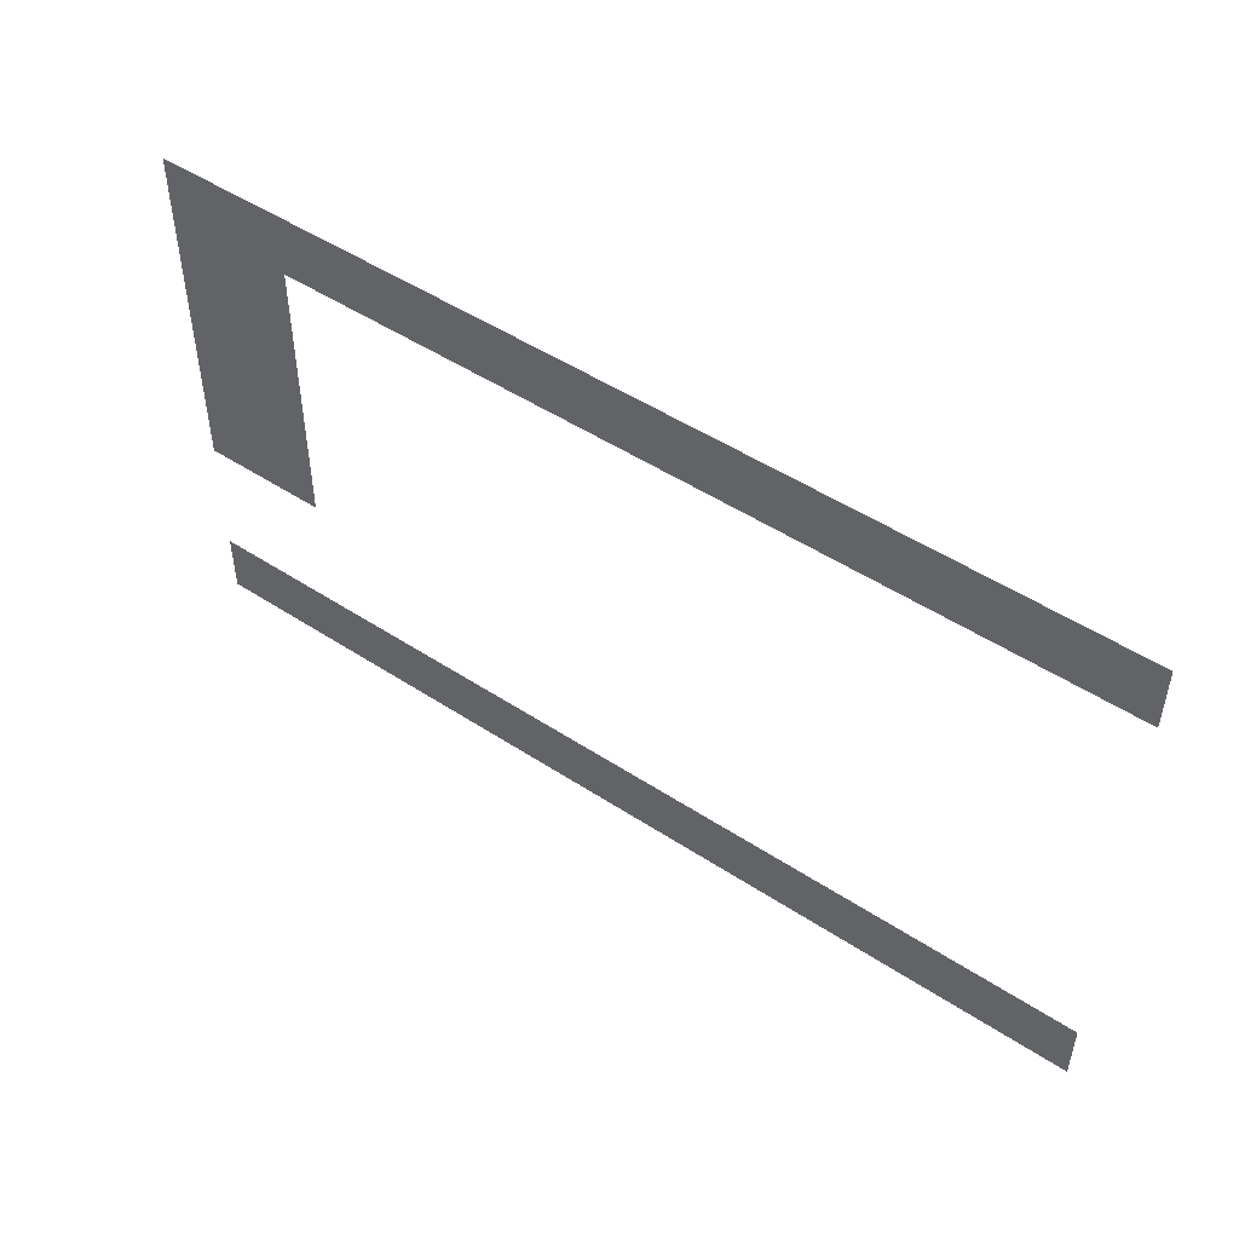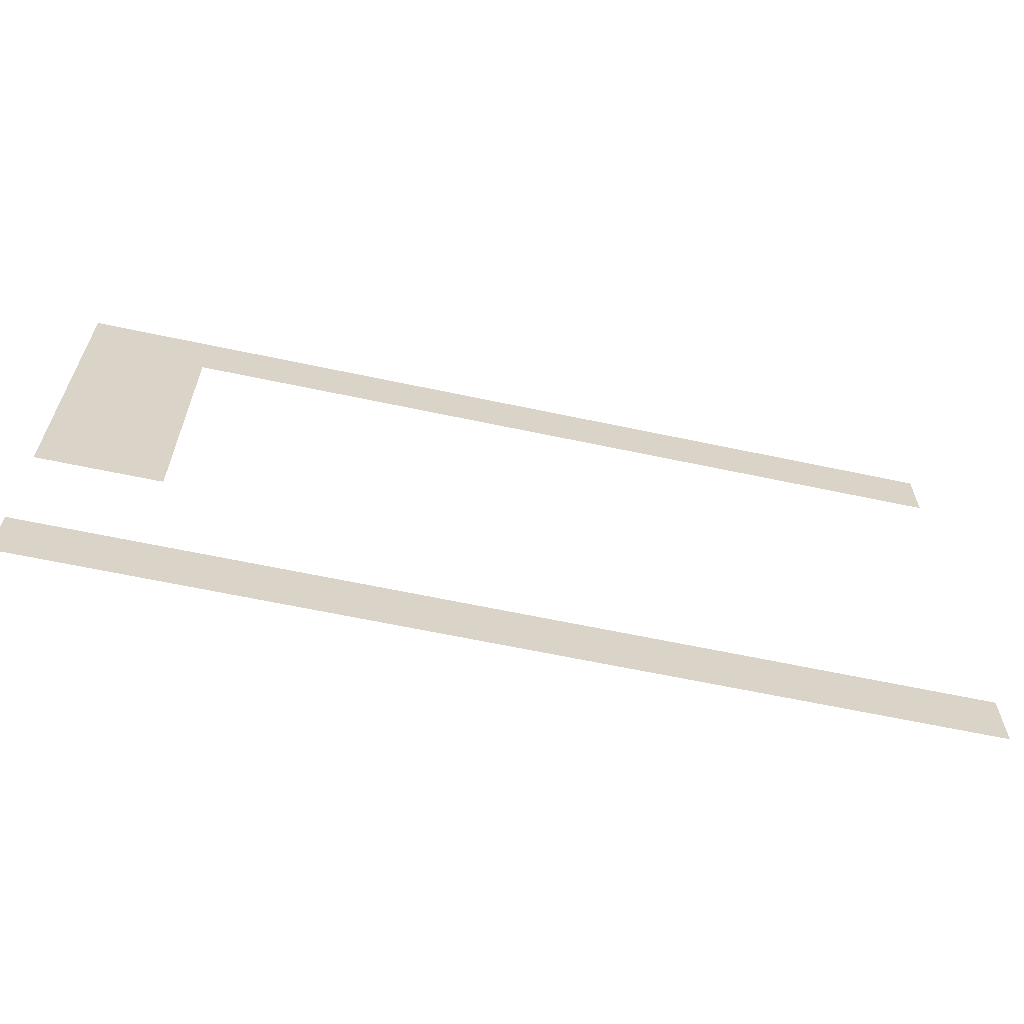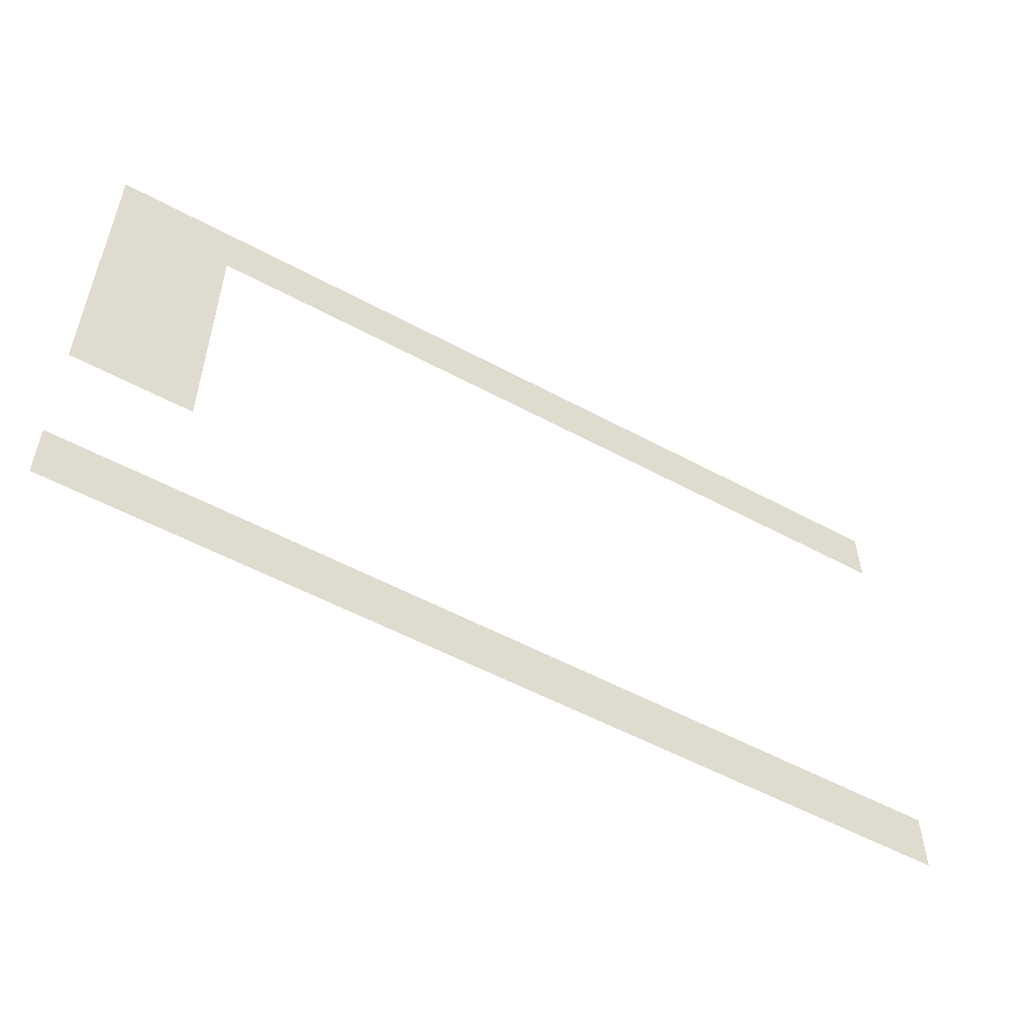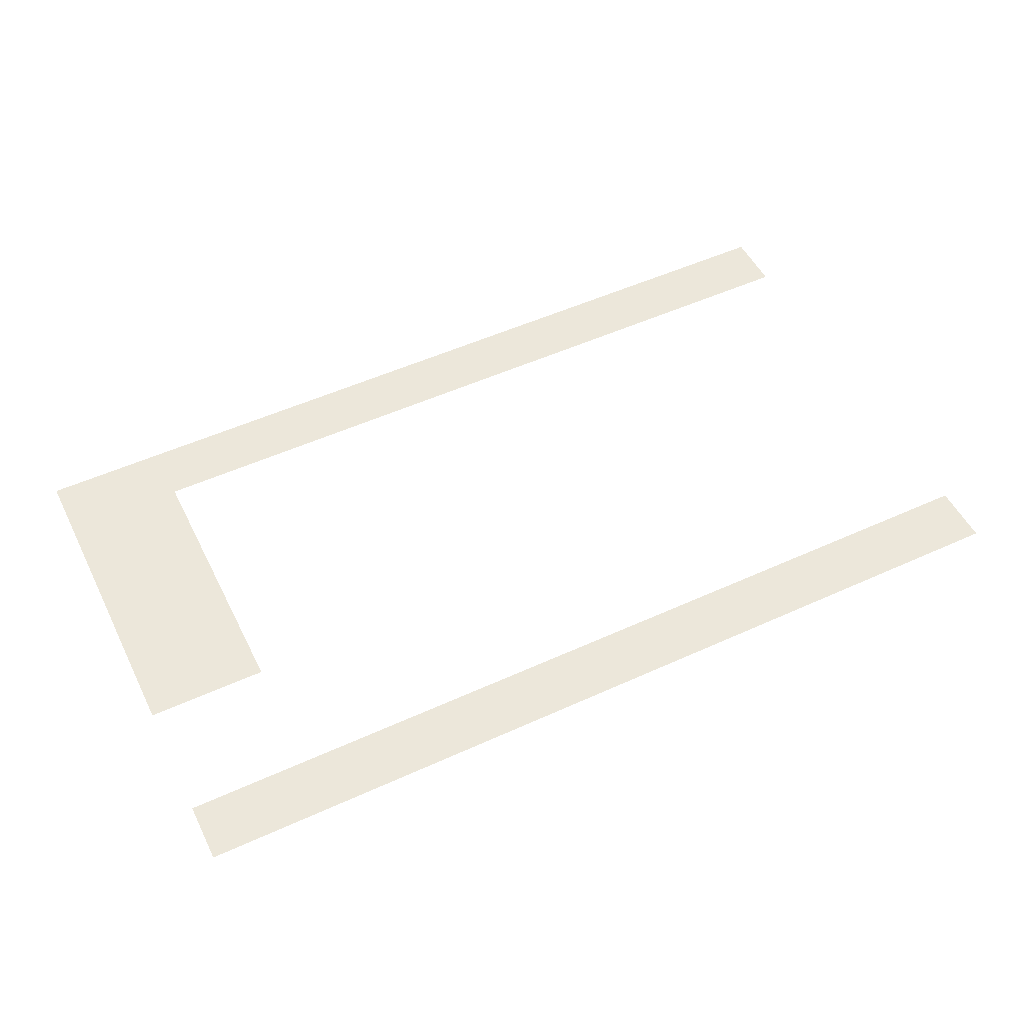
<metadata>
{"format":"obj","ext":"obj","renderer":"f3d","projection":"perspective","resolution":1024,"background":"white","views":[{"elev":49.2,"azim":36.1,"up":"+Y"},{"elev":-62.9,"azim":-12.2,"up":"+Y"},{"elev":-54.3,"azim":-29.9,"up":"+Y"},{"elev":52.0,"azim":-26.2,"up":"+Z"}]}
</metadata>
<code>
o Z_0_01
g Z_0_01
v -0 -0 -1e-06
v -0 16 -1e-06
v -16 -0 1e-06
v -16 16 0
v -24 -0 1e-06
v -8 -0 0
v -8 16 -1e-06
v -24 16 1e-06
v -28 -0 2e-06
v -12 -0 0
v -4 16 -1e-06
v -20 16 0
v -20 -0 1e-06
v -4 -0 -0
v -12 16 -0
v -28 16 1e-06
v -28 8 1e-06
v -28 12 1e-06
v -0 2 -1e-06
v -30 -0 2e-06
v -14 -0 1e-06
v -2 16 -1e-06
v -18 16 0
v -22 -0 1e-06
v -6 -0 -0
v -10 16 -1e-06
v -26 16 1e-06
v -26 8 1e-06
v -26 -0 2e-06
v -10 -0 0
v -6 16 -1e-06
v -22 16 1e-06
v -18 -0 1e-06
v -2 -0 -1e-06
v -16 2 1e-06
v -14 16 -0
v -30 16 1e-06
v -24 2 1e-06
v -30 8 2e-06
v -8 2 -0
v -12 2 0
v -4 2 -0
v -28 6 1e-06
v -28 2 2e-06
v -20 2 1e-06
v -28 14 1e-06
v -28 10 1e-06
v -26 12 1e-06
v -30 12 1e-06
v -30 10 1e-06
v -26 10 1e-06
v -26 14 1e-06
v -22 2 1e-06
v -18 2 1e-06
v -30 2 2e-06
v -26 2 1e-06
v -26 6 1e-06
v -6 2 -0
v -2 2 -1e-06
v -14 2 0
v -10 2 0
v -30 6 2e-06
v -30 14 1e-06
v -0 1 -1e-06
v -0 17 -1e-06
v -15 -0 1e-06
v -16 15 0
v -1 16 -1e-06
v -17 16 0
v -23 -0 1e-06
v -7 -0 -0
v -9 16 -1e-06
v -25 16 1e-06
v -24 15 1e-06
v -8 15 -1e-06
v -27 -0 2e-06
v -11 -0 0
v -5 16 -1e-06
v -21 16 0
v -19 -0 1e-06
v -3 -0 -0
v -13 16 -0
v -29 16 1e-06
v -29 8 1e-06
v -4 15 -1e-06
v -28 7 1e-06
v -20 15 0
v -28 15 1e-06
v -28 11 1e-06
v -29 12 1e-06
v -12 15 -0
v -29 -0 2e-06
v -13 -0 0
v -3 16 -1e-06
v -19 16 0
v -21 -0 1e-06
v -5 -0 -0
v -11 16 -0
v -27 16 1e-06
v -27 8 1e-06
v -25 -0 1e-06
v -9 -0 0
v -7 16 -1e-06
v -23 16 1e-06
v -0 15 -1e-06
v -17 -0 1e-06
v -1 -0 -1e-06
v -16 17 -0
v -16 1 1e-06
v -15 16 -0
v -24 1 1e-06
v -8 1 -0
v -8 17 -1e-06
v -24 17 1e-06
v -28 17 1e-06
v -20 17 0
v -12 17 -0
v -4 17 -1e-06
v -12 1 0
v -4 1 -0
v -28 1 2e-06
v -20 1 1e-06
v -28 13 1e-06
v -28 9 1e-06
v -27 12 1e-06
v -10 15 -0
v -30 11 1e-06
v -30 9 2e-06
v -29 10 1e-06
v -26 11 1e-06
v -26 9 1e-06
v -27 10 1e-06
v -26 15 1e-06
v -26 13 1e-06
v -27 14 1e-06
v -18 15 0
v -22 1 1e-06
v -21 2 1e-06
v -23 2 1e-06
v -18 1 1e-06
v -17 2 1e-06
v -19 2 1e-06
v -30 1 2e-06
v -29 2 2e-06
v -26 1 2e-06
v -25 2 1e-06
v -27 2 2e-06
v -26 7 1e-06
v -27 6 1e-06
v -2 15 -1e-06
v -6 1 -0
v -5 2 -0
v -7 2 -0
v -2 1 -1e-06
v -1 2 -1e-06
v -3 2 -1e-06
v -14 1 0
v -13 2 0
v -15 2 1e-06
v -10 1 0
v -9 2 0
v -11 2 0
v -6 17 -1e-06
v -2 17 -1e-06
v -14 17 -0
v -10 17 -1e-06
v -22 17 0
v -18 17 0
v -30 17 1e-06
v -26 17 1e-06
v -6 15 -1e-06
v -30 7 2e-06
v -29 6 2e-06
v -22 15 1e-06
v -30 15 1e-06
v -30 13 1e-06
v -29 14 1e-06
v -14 15 -0
v -13 15 -0
v -29 13 1e-06
v -29 15 1e-06
v -21 15 0
v -29 7 2e-06
v -5 15 -1e-06
v -27 17 1e-06
v -25 17 1e-06
v -29 17 1e-06
v -19 17 0
v -17 17 0
v -23 17 1e-06
v -21 17 0
v -11 17 -0
v -9 17 -1e-06
v -15 17 -0
v -13 17 -0
v -3 17 -1e-06
v -1 17 -1e-06
v -7 17 -1e-06
v -5 17 -1e-06
v -11 1 0
v -9 1 0
v -15 1 1e-06
v -13 1 0
v -3 1 -0
v -1 1 -1e-06
v -7 1 -0
v -5 1 -0
v -1 15 -1e-06
v -27 1 2e-06
v -25 1 1e-06
v -29 1 2e-06
v -19 1 1e-06
v -17 1 1e-06
v -23 1 1e-06
v -21 1 1e-06
v -17 15 0
v -27 13 1e-06
v -25 15 1e-06
v -27 9 1e-06
v -29 9 1e-06
v -29 11 1e-06
v -9 15 -1e-06
v -11 15 -0
v -27 11 1e-06
v -27 15 1e-06
v -19 15 0
v -27 7 1e-06
v -3 15 -1e-06
v -7 15 -1e-06
v -23 15 1e-06
v -15 15 -0
f 231 67 4 110
f 230 74 8 104
f 229 75 7 103
f 228 85 11 94
f 227 86 17 100
f 226 87 12 95
f 225 88 16 99
f 224 89 18 125
f 223 91 15 98
f 222 126 26 72
f 221 127 49 90
f 220 128 50 129
f 219 124 47 132
f 218 133 27 73
f 217 123 46 135
f 216 136 23 69
f 215 137 53 138
f 214 111 38 139
f 213 140 54 141
f 212 122 45 142
f 211 143 55 144
f 210 145 56 146
f 209 121 44 147
f 208 150 22 68
f 207 151 58 152
f 206 112 40 153
f 205 154 59 155
f 204 120 42 156
f 203 157 60 158
f 202 109 35 159
f 201 160 61 161
f 200 119 41 162
f 184 171 31 78
f 183 172 39 84
f 182 174 32 79
f 181 175 37 83
f 180 176 63 177
f 179 178 36 82
f 91 179 82 15
f 123 180 177 46
f 18 90 180 123
f 90 49 176 180
f 88 181 83 16
f 46 177 181 88
f 177 63 175 181
f 87 182 79 12
f 86 183 84 17
f 43 173 183 86
f 173 62 172 183
f 85 184 78 11
f 27 99 185 170
f 99 16 115 185
f 8 73 186 114
f 73 27 170 186
f 16 83 187 115
f 83 37 169 187
f 23 95 188 168
f 95 12 116 188
f 4 69 189 108
f 69 23 168 189
f 32 104 190 167
f 104 8 114 190
f 12 79 191 116
f 79 32 167 191
f 26 98 192 166
f 98 15 117 192
f 7 72 193 113
f 72 26 166 193
f 36 110 194 165
f 110 4 108 194
f 15 82 195 117
f 82 36 165 195
f 22 94 196 164
f 94 11 118 196
f 2 68 197 65
f 68 22 164 197
f 31 103 198 163
f 103 7 113 198
f 11 78 199 118
f 78 31 163 199
f 160 200 162 61
f 30 77 200 160
f 77 10 119 200
f 112 201 161 40
f 6 102 201 112
f 102 30 160 201
f 157 202 159 60
f 21 66 202 157
f 66 3 109 202
f 119 203 158 41
f 10 93 203 119
f 93 21 157 203
f 154 204 156 59
f 34 81 204 154
f 81 14 120 204
f 64 205 155 19
f 1 107 205 64
f 107 34 154 205
f 151 206 153 58
f 25 71 206 151
f 71 6 112 206
f 120 207 152 42
f 14 97 207 120
f 97 25 151 207
f 105 208 68 2
f 145 209 147 56
f 29 76 209 145
f 76 9 121 209
f 111 210 146 38
f 5 101 210 111
f 101 29 145 210
f 121 211 144 44
f 9 92 211 121
f 92 20 143 211
f 140 212 142 54
f 33 80 212 140
f 80 13 122 212
f 109 213 141 35
f 3 106 213 109
f 106 33 140 213
f 137 214 139 53
f 24 70 214 137
f 70 5 111 214
f 122 215 138 45
f 13 96 215 122
f 96 24 137 215
f 67 216 69 4
f 134 217 135 52
f 48 125 217 134
f 125 18 123 217
f 74 218 73 8
f 131 219 132 51
f 28 100 219 131
f 100 17 124 219
f 124 220 129 47
f 17 84 220 124
f 84 39 128 220
f 89 221 90 18
f 47 129 221 89
f 129 50 127 221
f 75 222 72 7
f 126 223 98 26
f 130 224 125 48
f 51 132 224 130
f 132 47 89 224
f 133 225 99 27
f 52 135 225 133
f 135 46 88 225
f 136 226 95 23
f 148 227 100 28
f 57 149 227 148
f 149 43 86 227
f 150 228 94 22
f 171 229 103 31
f 174 230 104 32
f 178 231 110 36

</code>
